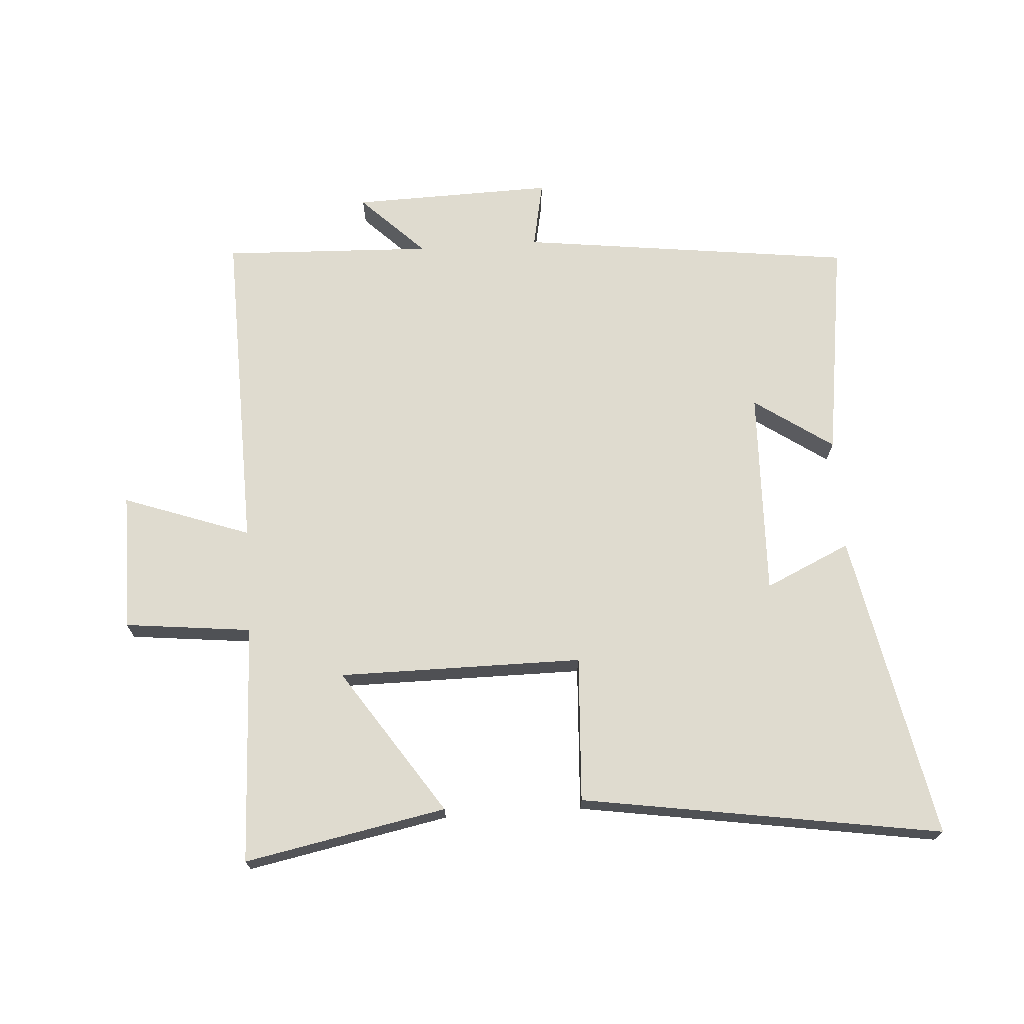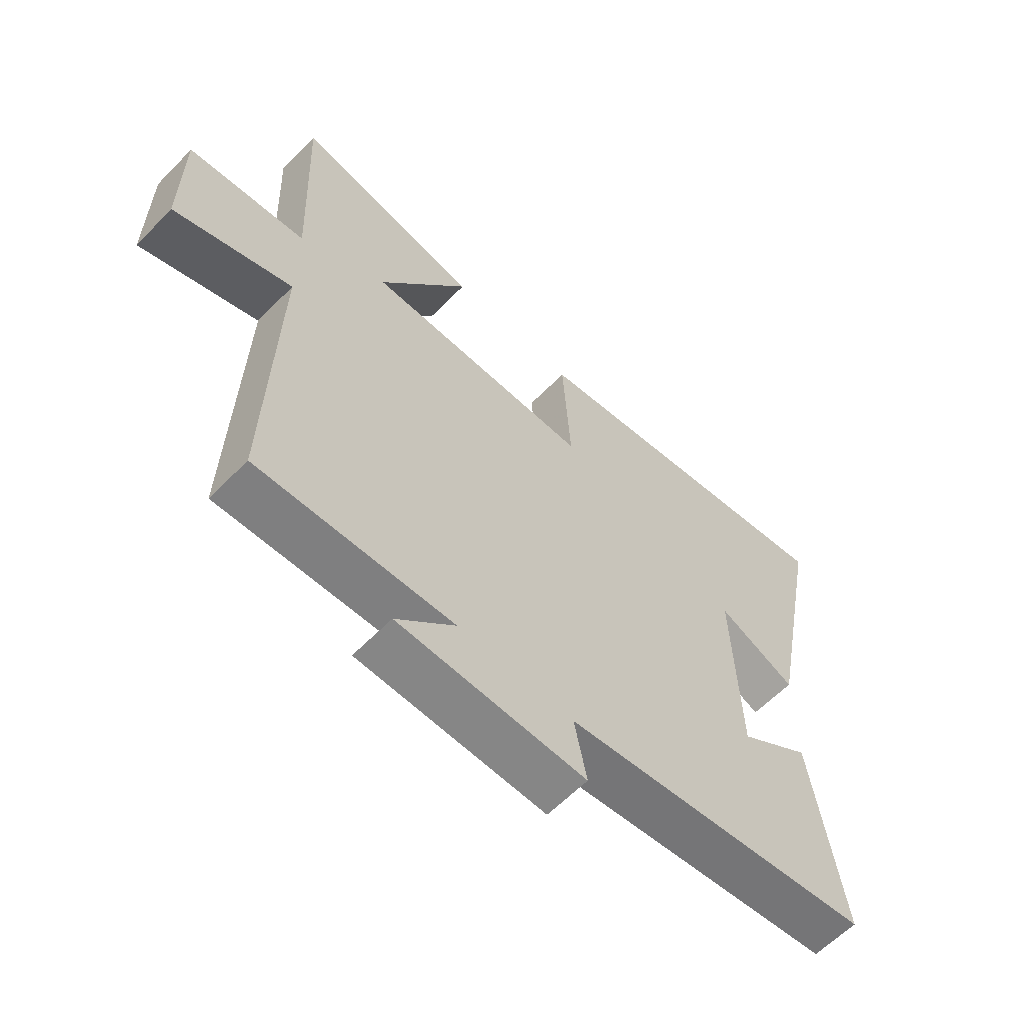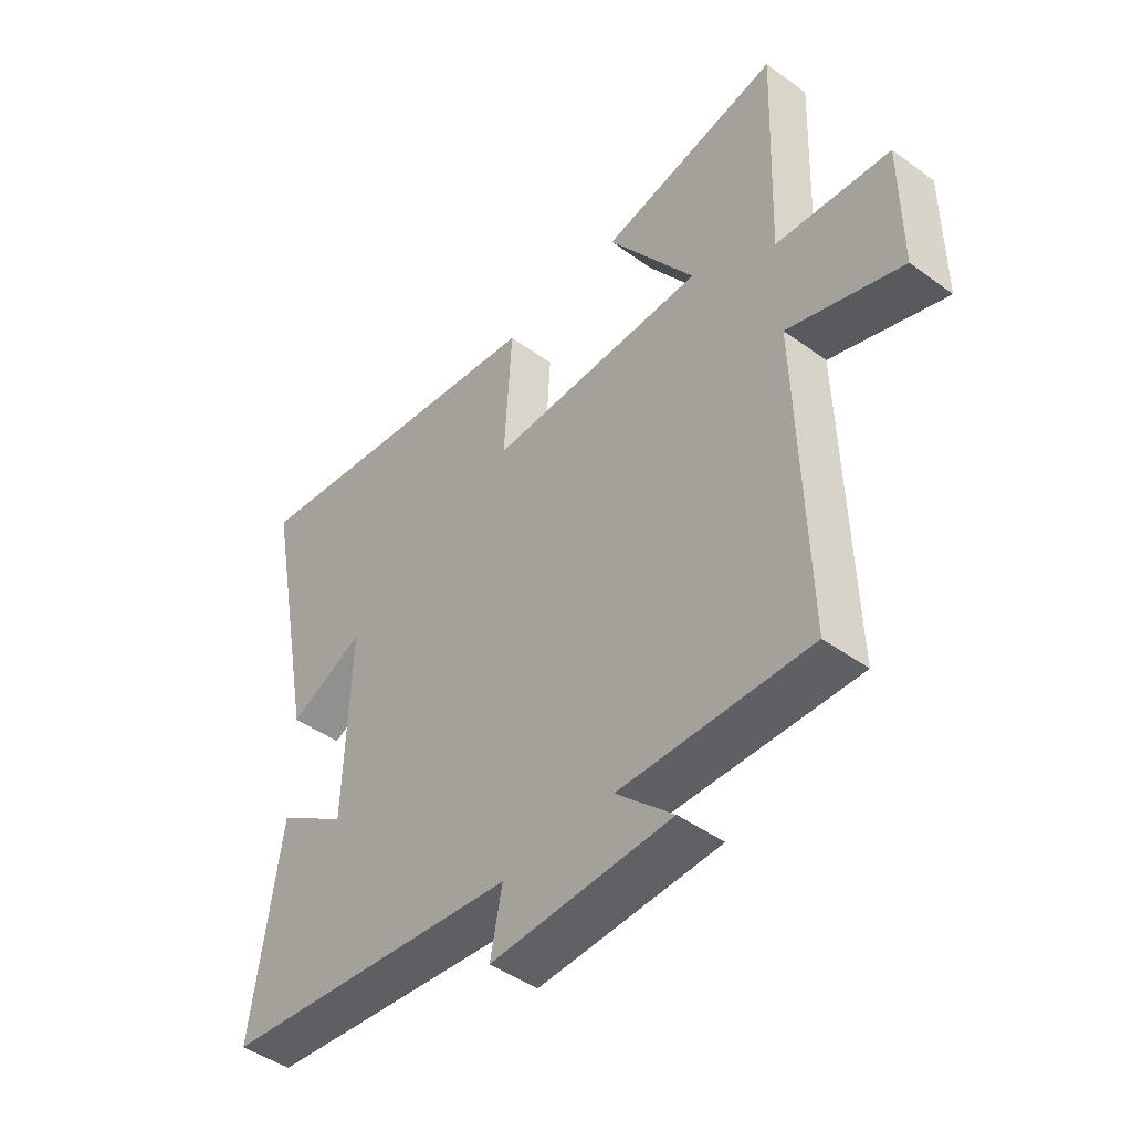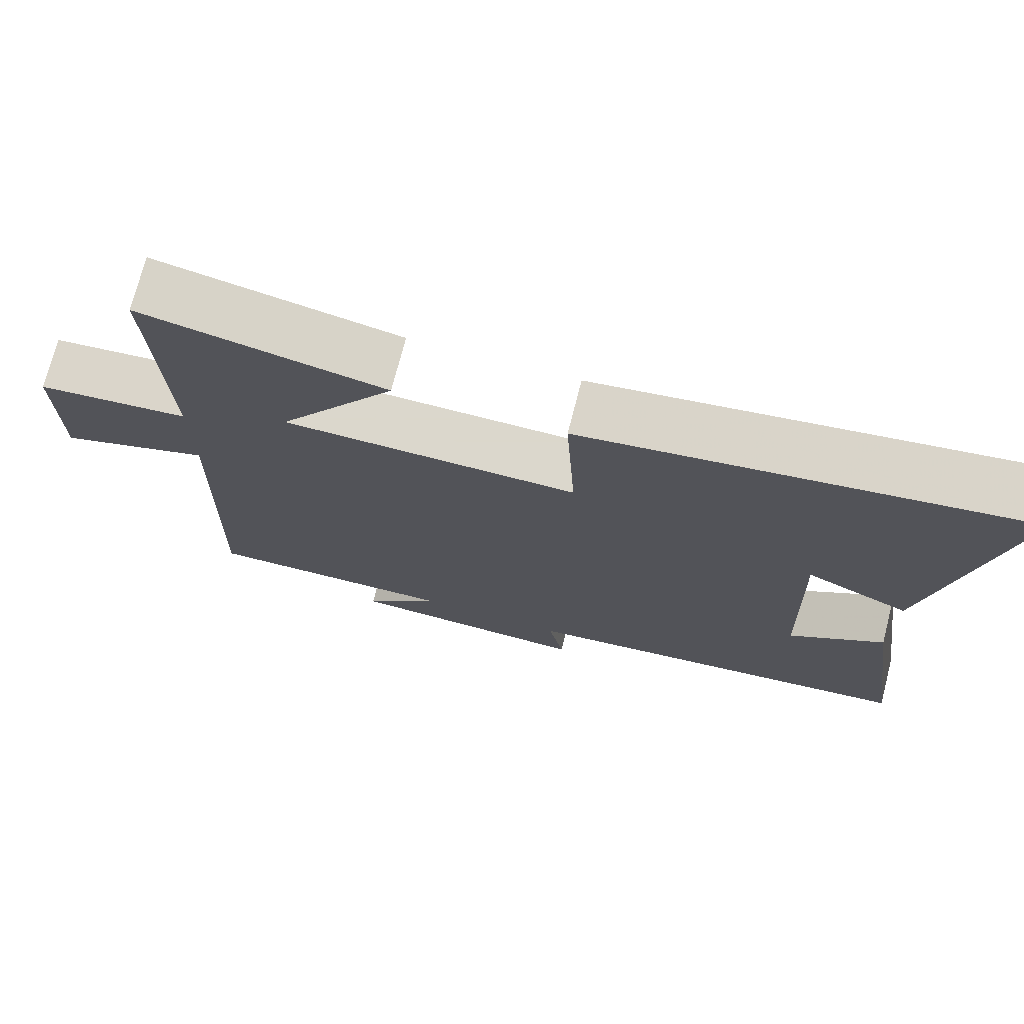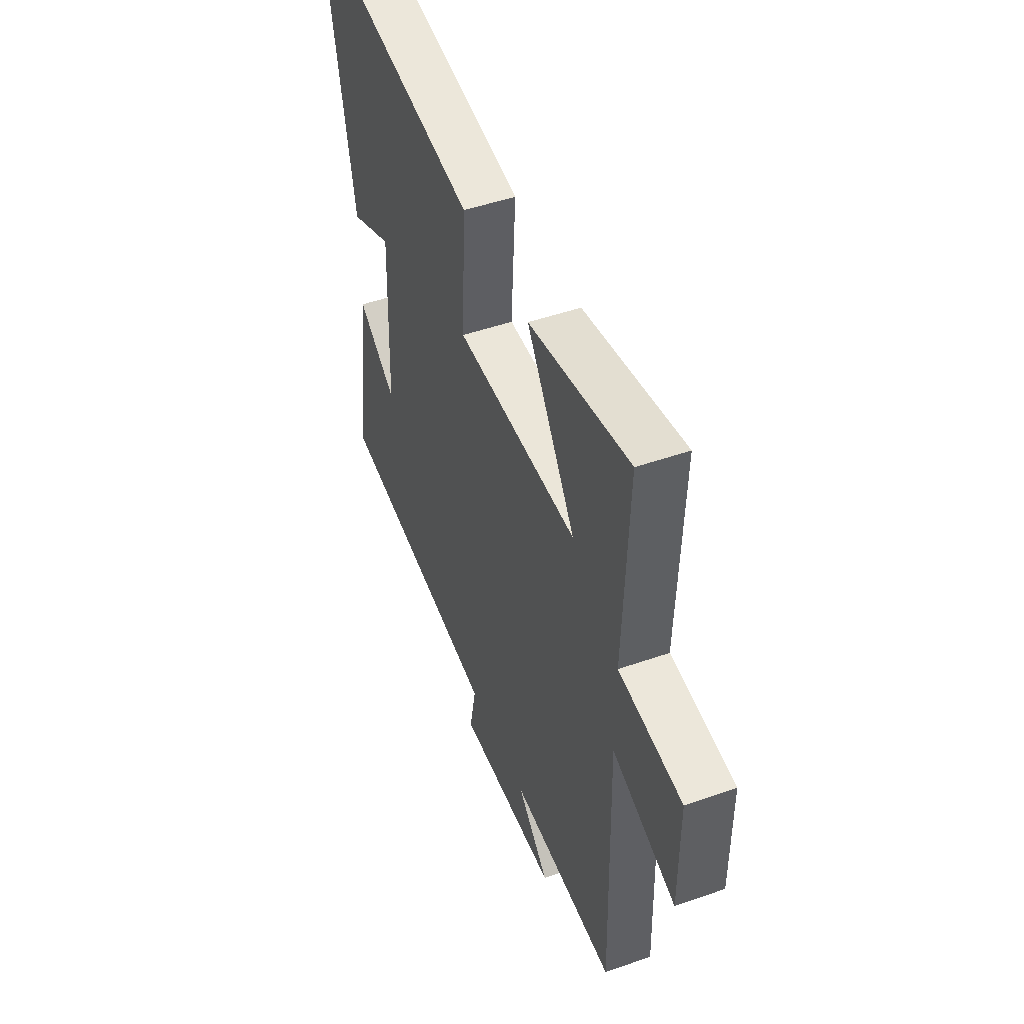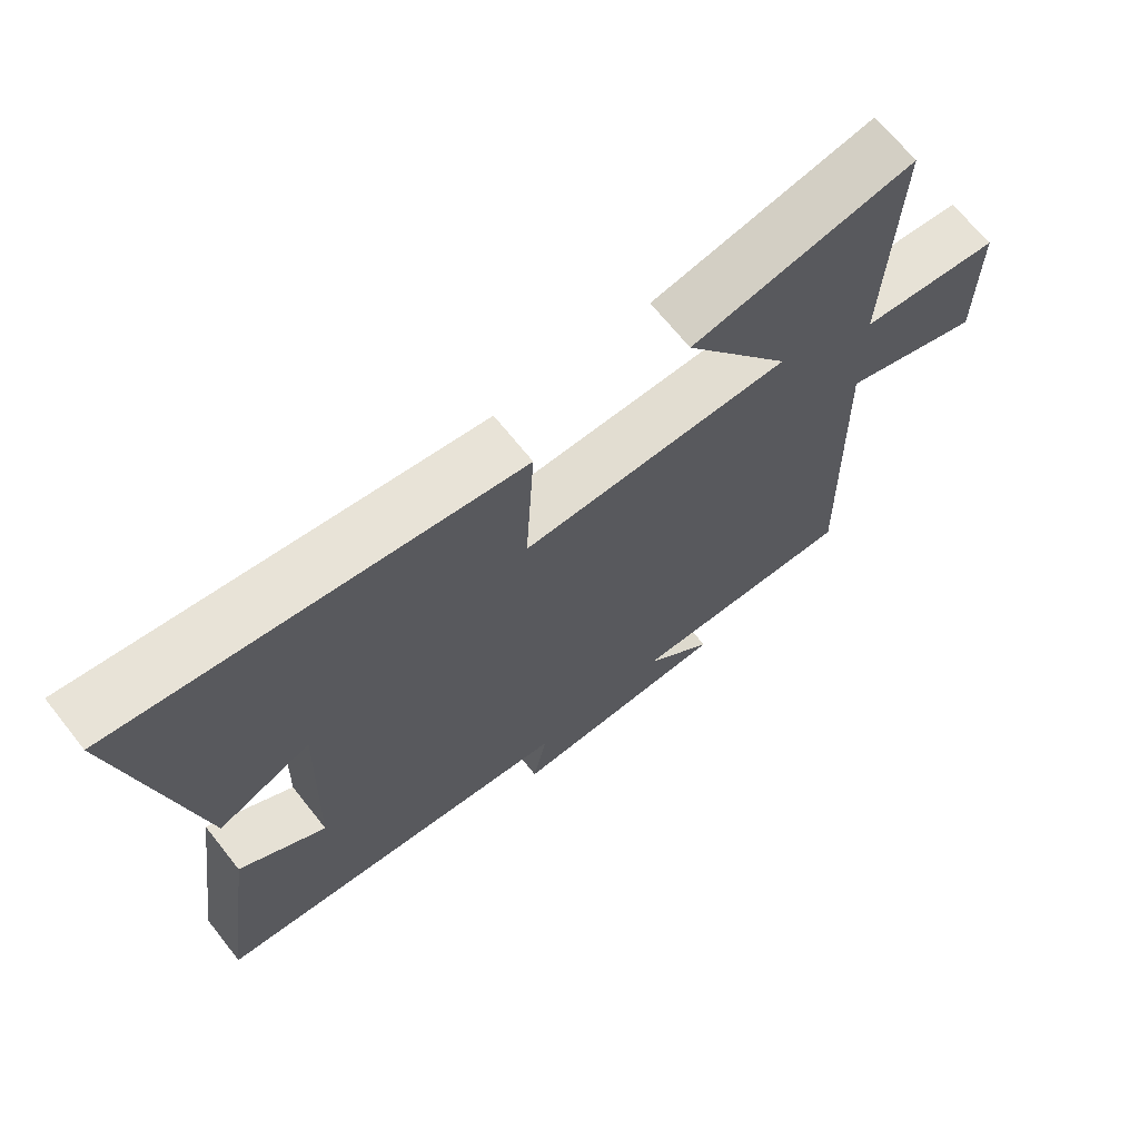
<metadata>
{"format":"obj","ext":"obj","renderer":"f3d","projection":"perspective","resolution":1024,"background":"white","views":[{"elev":70.4,"azim":-3.8,"up":"+Y"},{"elev":-61.2,"azim":-44.1,"up":"+Z"},{"elev":-46.3,"azim":-129.6,"up":"+Z"},{"elev":73.4,"azim":14.4,"up":"+Z"},{"elev":48.3,"azim":-111.4,"up":"+Z"},{"elev":68.4,"azim":141.5,"up":"+Z"}]}
</metadata>
<code>
v -0.513 0.07 -0.513
v -0.5 0.07 0.011
v -0.702 0.07 -0.061
v -0.702 0.07 0.159
v -0.5 0.07 0.181
v -0.515 0.07 0.563
v -0.195 0.07 0.5
v -0.35 0.07 0.268
v 0.038 0.07 0.268
v 0.025 0.07 0.5
v 0.596 0.07 0.589
v 0.5 0.07 0.1
v 0.365 0.07 0.162
v 0.375 0.07 -0.168
v 0.5 0.07 -0.082
v 0.55 0.07 -0.434
v 0.019 0.07 -0.5
v 0.04 0.07 -0.607
v -0.28 0.07 -0.599
v -0.179 0.07 -0.5
v -0.513 0 -0.513
v -0.5 0 0.011
v -0.702 0 -0.061
v -0.702 0 0.159
v -0.5 0 0.181
v -0.515 0 0.563
v -0.195 0 0.5
v -0.35 0 0.268
v 0.038 0 0.268
v 0.025 0 0.5
v 0.596 0 0.589
v 0.5 0 0.1
v 0.365 0 0.162
v 0.375 0 -0.168
v 0.5 0 -0.082
v 0.55 0 -0.434
v 0.019 0 -0.5
v 0.04 0 -0.607
v -0.28 0 -0.599
v -0.179 0 -0.5
f 17 18 19 20
f 16 17 20
f 16 20 1 2
f 14 15 16
f 14 16 2
f 13 14 2
f 10 11 12 13
f 9 10 13
f 8 9 13 2
f 5 6 7 8
f 5 8 2 3
f 3 4 5
f 40 39 38 37
f 40 37 36
f 22 21 40 36
f 36 35 34
f 22 36 34
f 22 34 33
f 33 32 31 30
f 33 30 29
f 22 33 29 28
f 28 27 26 25
f 23 22 28 25
f 25 24 23
f 1 21 22 2
f 2 22 23 3
f 3 23 24 4
f 4 24 25 5
f 5 25 26 6
f 6 26 27 7
f 7 27 28 8
f 8 28 29 9
f 9 29 30 10
f 10 30 31 11
f 11 31 32 12
f 12 32 33 13
f 13 33 34 14
f 14 34 35 15
f 15 35 36 16
f 16 36 37 17
f 17 37 38 18
f 18 38 39 19
f 19 39 40 20
f 20 40 21 1

</code>
